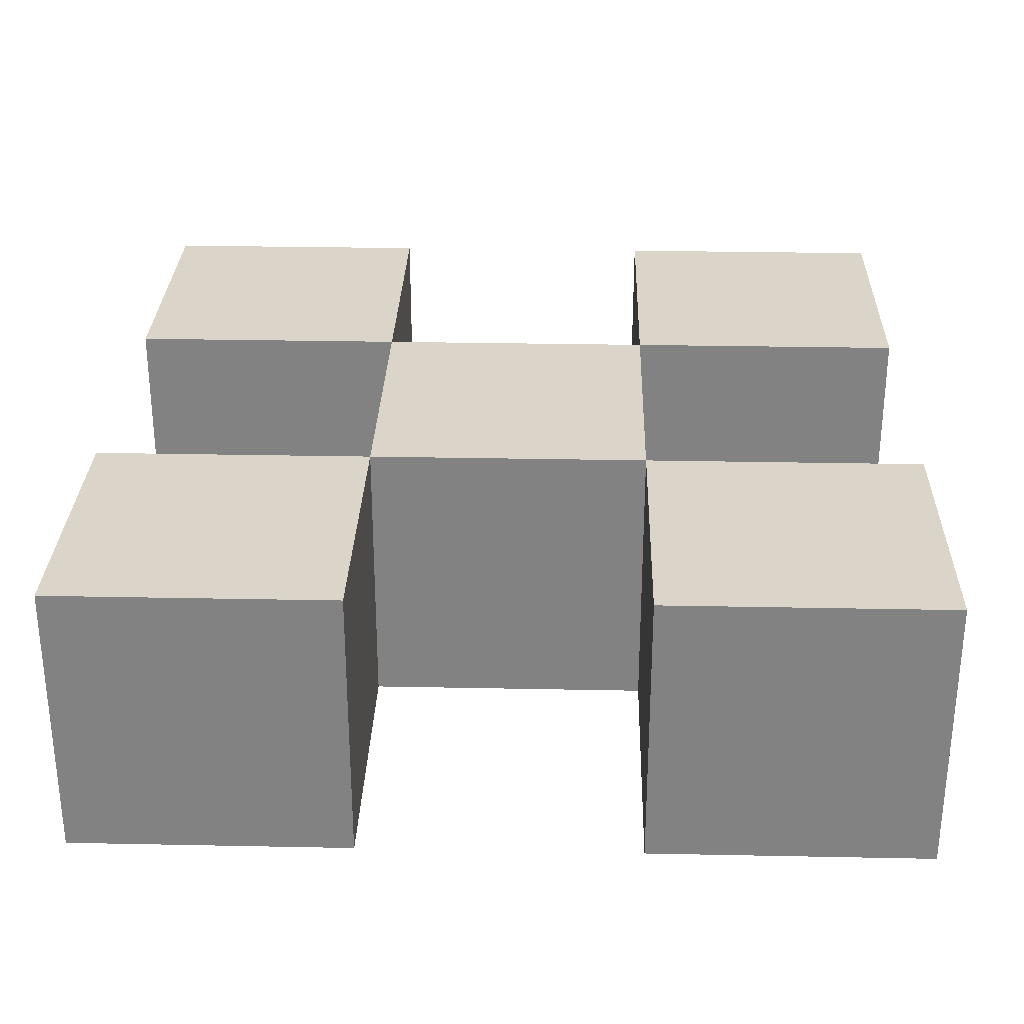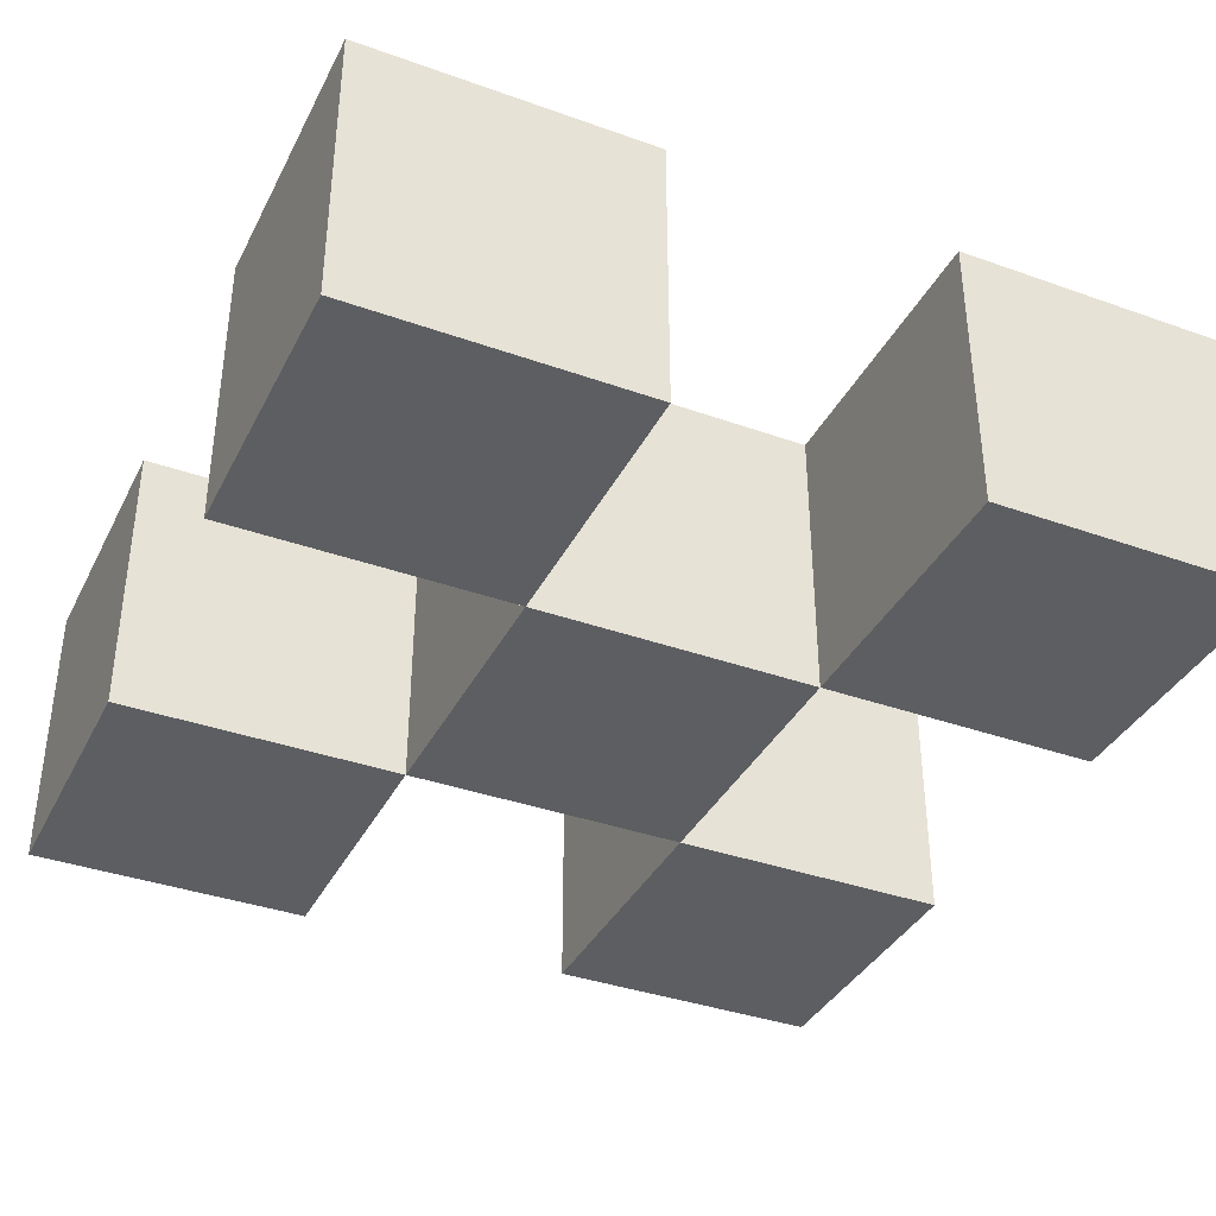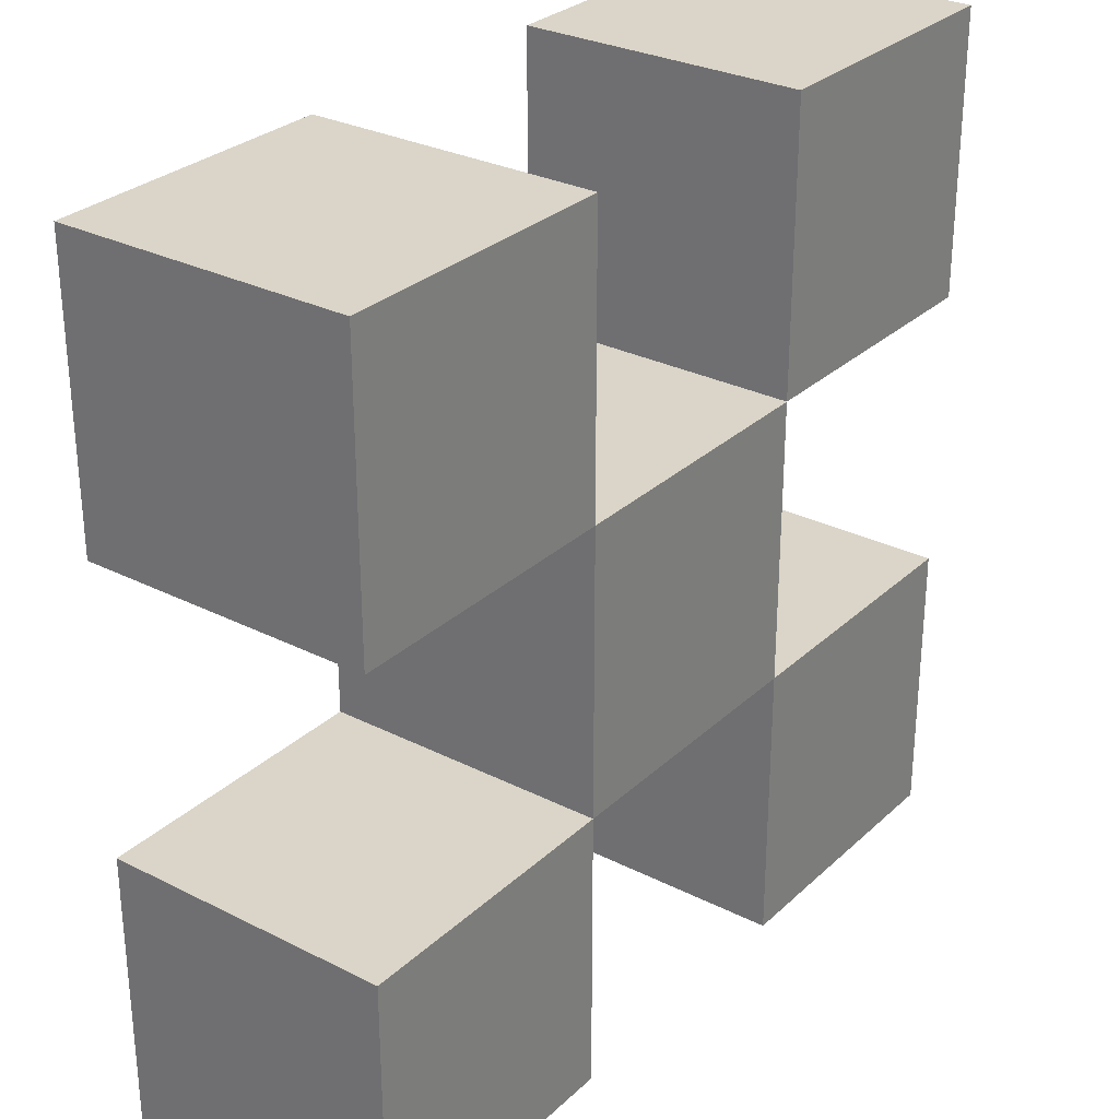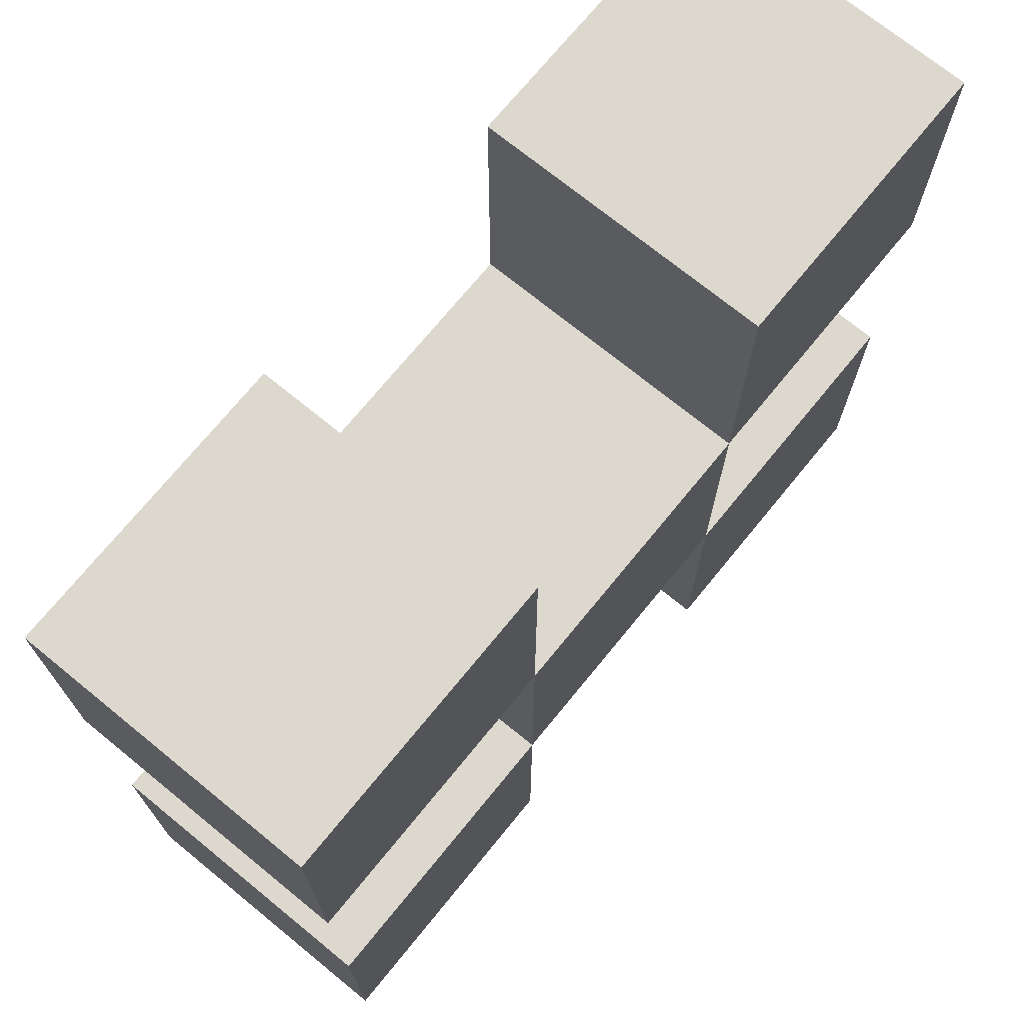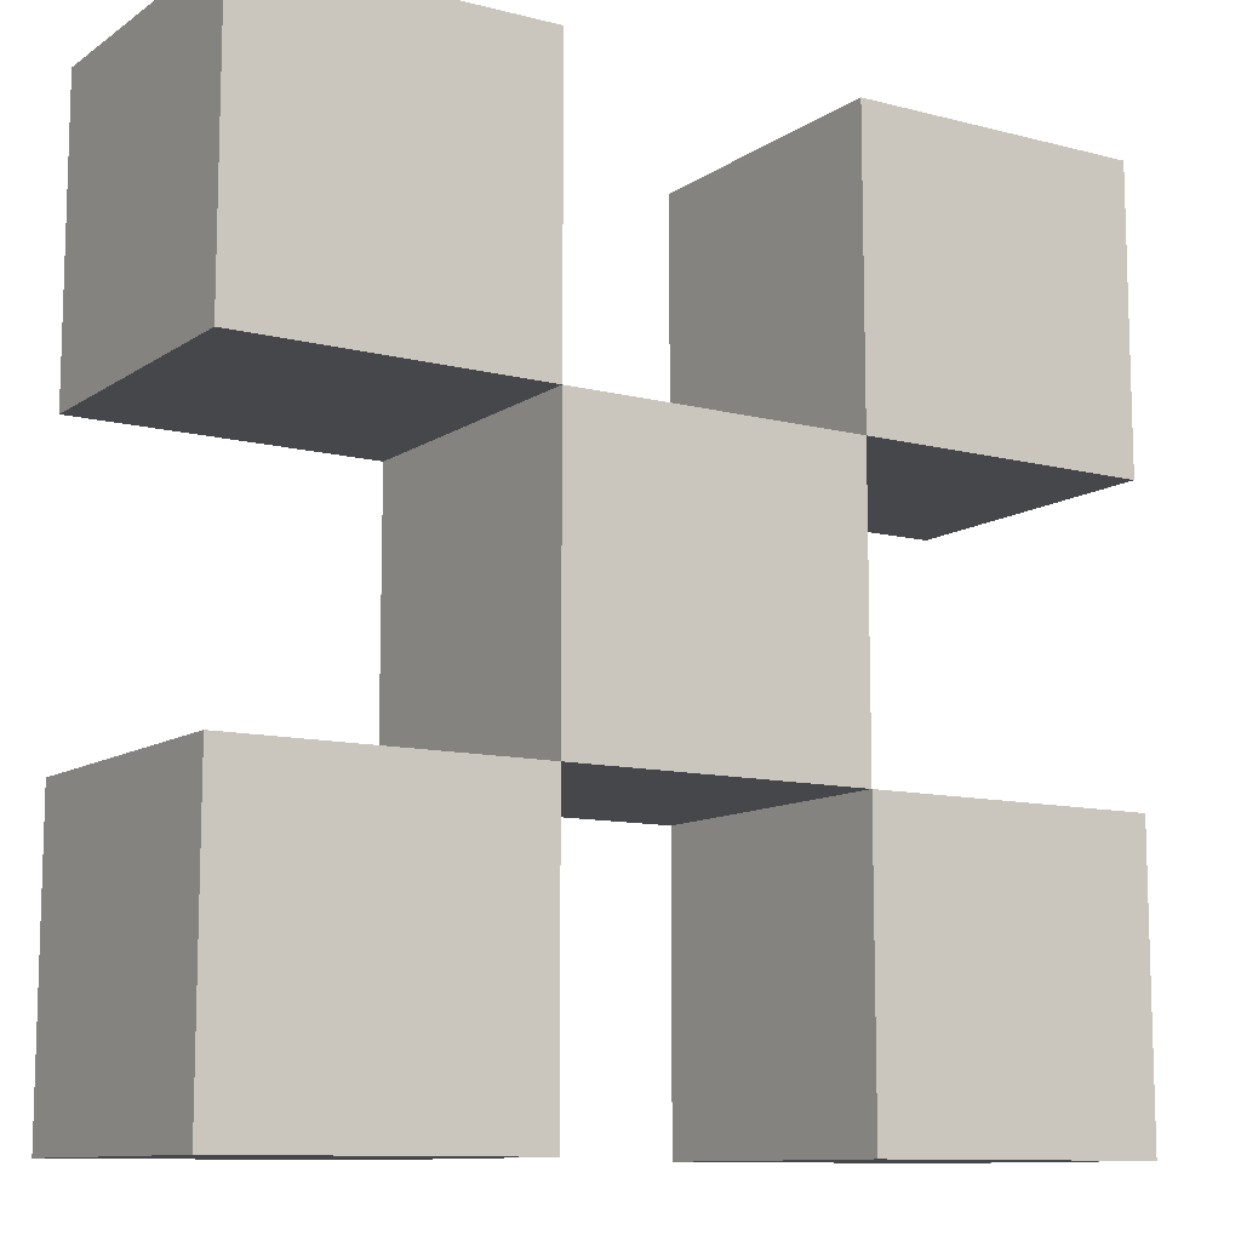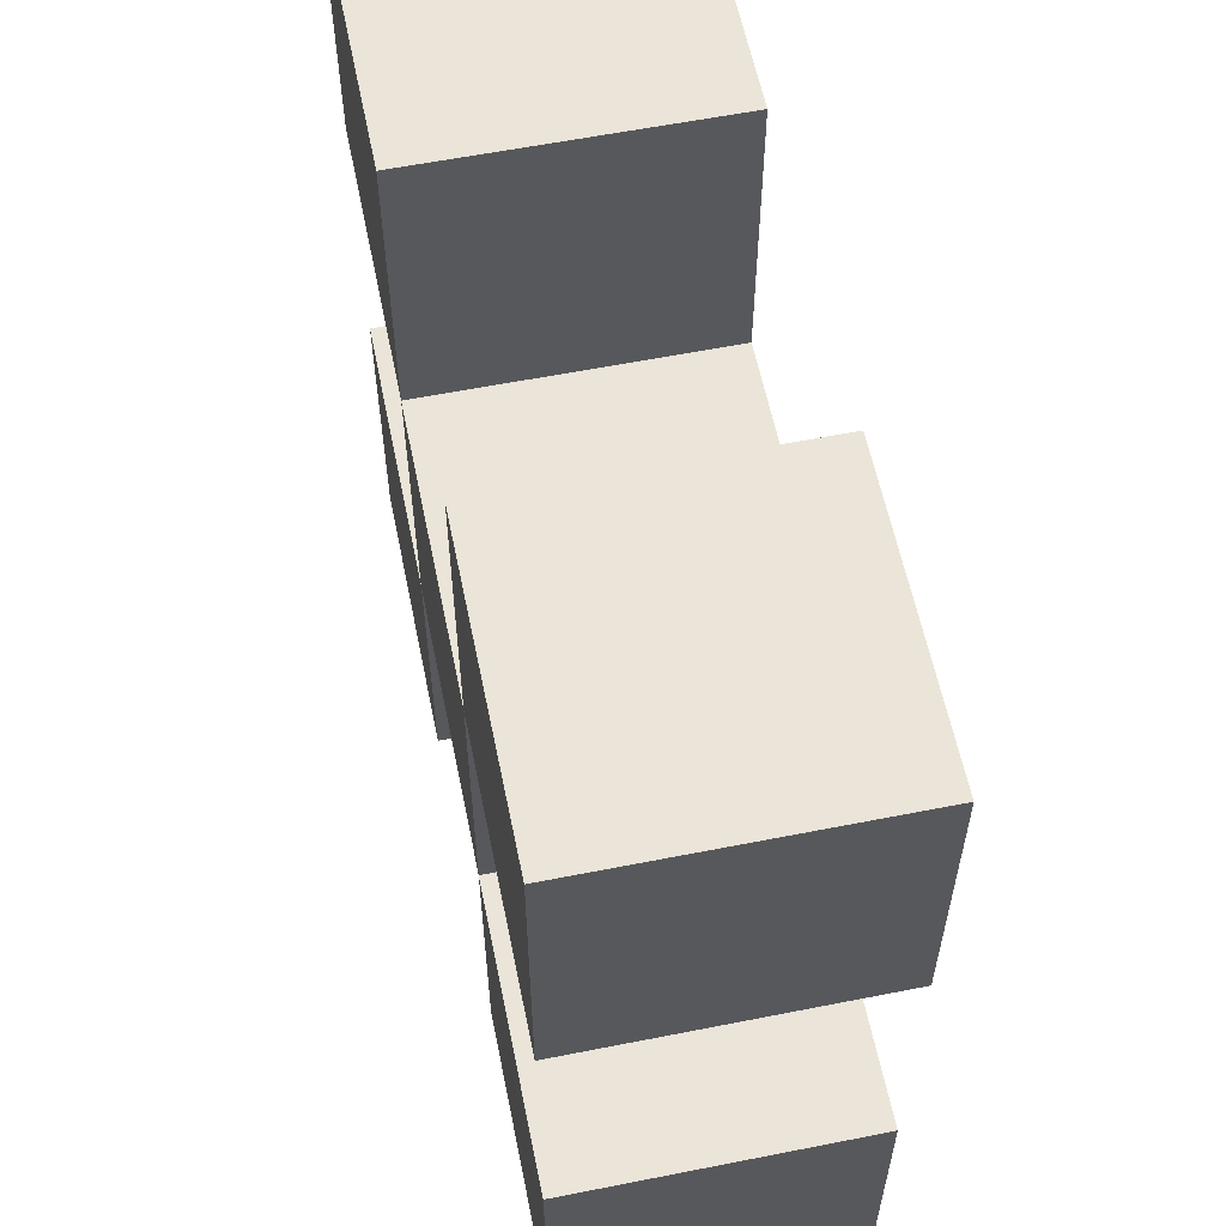
<metadata>
{"format":"obj","ext":"obj","renderer":"f3d","projection":"perspective","resolution":1024,"background":"white","views":[{"elev":29.1,"azim":-178.3,"up":"+Y"},{"elev":-37.3,"azim":-114.6,"up":"+Y"},{"elev":29.2,"azim":126.8,"up":"+Z"},{"elev":72.1,"azim":129.2,"up":"+Z"},{"elev":-10.8,"azim":-32.5,"up":"+Z"},{"elev":59.3,"azim":-101.5,"up":"+Z"}]}
</metadata>
<code>
o
v -0.15 -0.5 0.15
v -0.15 -0.5 0.05
v -0.15 -0.5 -0.05
v -0.15 -0.5 -0.15
v -0.15 -0.4 0.15
v -0.15 -0.4 0.05
v -0.15 -0.4 -0.05
v -0.15 -0.4 -0.15
v -0.05 -0.5 0.05
v -0.05 -0.5 -0.05
v -0.05 -0.4 0.05
v -0.05 -0.4 -0.05
v 0.05 -0.5 0.15
v 0.05 -0.5 0.05
v 0.05 -0.5 -0.05
v 0.05 -0.5 -0.15
v 0.05 -0.4 0.15
v 0.05 -0.4 0.05
v 0.05 -0.4 -0.05
v 0.05 -0.4 -0.15
v -0.05 -0.5 0.15
v -0.05 -0.5 0.05
v -0.05 -0.5 -0.05
v -0.05 -0.5 -0.15
v -0.05 -0.4 0.15
v -0.05 -0.4 0.05
v -0.05 -0.4 -0.05
v -0.05 -0.4 -0.15
v 0.05 -0.5 0.05
v 0.05 -0.5 -0.05
v 0.05 -0.4 0.05
v 0.05 -0.4 -0.05
v 0.15 -0.5 0.15
v 0.15 -0.5 0.05
v 0.15 -0.5 -0.05
v 0.15 -0.5 -0.15
v 0.15 -0.4 0.15
v 0.15 -0.4 0.05
v 0.15 -0.4 -0.05
v 0.15 -0.4 -0.15
v -0.15 -0.5 0.15
v -0.15 -0.4 0.15
v -0.05 -0.5 0.15
v -0.05 -0.4 0.15
v 0.05 -0.5 0.15
v 0.05 -0.4 0.15
v 0.15 -0.5 0.15
v 0.15 -0.4 0.15
v -0.05 -0.5 0.05
v -0.05 -0.4 0.05
v 0.05 -0.5 0.05
v 0.05 -0.4 0.05
v -0.15 -0.5 -0.05
v -0.15 -0.4 -0.05
v -0.05 -0.5 -0.05
v -0.05 -0.4 -0.05
v 0.05 -0.5 -0.05
v 0.05 -0.4 -0.05
v 0.15 -0.5 -0.05
v 0.15 -0.4 -0.05
v -0.15 -0.5 0.05
v -0.15 -0.4 0.05
v -0.05 -0.5 0.05
v -0.05 -0.4 0.05
v 0.05 -0.5 0.05
v 0.05 -0.4 0.05
v 0.15 -0.5 0.05
v 0.15 -0.4 0.05
v -0.05 -0.5 -0.05
v -0.05 -0.4 -0.05
v 0.05 -0.5 -0.05
v 0.05 -0.4 -0.05
v -0.15 -0.5 -0.15
v -0.15 -0.4 -0.15
v -0.05 -0.5 -0.15
v -0.05 -0.4 -0.15
v 0.05 -0.5 -0.15
v 0.05 -0.4 -0.15
v 0.15 -0.5 -0.15
v 0.15 -0.4 -0.15
v -0.15 -0.5 0.15
v -0.05 -0.5 0.15
v 0.05 -0.5 0.15
v 0.15 -0.5 0.15
v -0.15 -0.5 0.05
v -0.05 -0.5 0.05
v 0.05 -0.5 0.05
v 0.15 -0.5 0.05
v -0.15 -0.5 -0.05
v -0.05 -0.5 -0.05
v 0.05 -0.5 -0.05
v 0.15 -0.5 -0.05
v -0.15 -0.5 -0.15
v -0.05 -0.5 -0.15
v 0.05 -0.5 -0.15
v 0.15 -0.5 -0.15
v -0.15 -0.4 0.15
v -0.05 -0.4 0.15
v 0.05 -0.4 0.15
v 0.15 -0.4 0.15
v -0.15 -0.4 0.05
v -0.05 -0.4 0.05
v 0.05 -0.4 0.05
v 0.15 -0.4 0.05
v -0.15 -0.4 -0.05
v -0.05 -0.4 -0.05
v 0.05 -0.4 -0.05
v 0.15 -0.4 -0.05
v -0.15 -0.4 -0.15
v -0.05 -0.4 -0.15
v 0.05 -0.4 -0.15
v 0.15 -0.4 -0.15
f 5 2 1
f 6 2 5
f 7 4 3
f 8 4 7
f 11 10 9
f 12 10 11
f 17 14 13
f 18 14 17
f 19 16 15
f 20 16 19
f 21 22 25
f 25 22 26
f 23 24 27
f 27 24 28
f 29 30 31
f 31 30 32
f 33 34 37
f 37 34 38
f 35 36 39
f 39 36 40
f 43 42 41
f 44 42 43
f 47 46 45
f 48 46 47
f 51 50 49
f 52 50 51
f 55 54 53
f 56 54 55
f 59 58 57
f 60 58 59
f 61 62 63
f 63 62 64
f 65 66 67
f 67 66 68
f 69 70 71
f 71 70 72
f 73 74 75
f 75 74 76
f 77 78 79
f 79 78 80
f 85 82 81
f 86 82 85
f 87 84 83
f 88 84 87
f 90 87 86
f 91 87 90
f 93 90 89
f 94 90 93
f 95 92 91
f 96 92 95
f 97 98 101
f 101 98 102
f 99 100 103
f 103 100 104
f 102 103 106
f 106 103 107
f 105 106 109
f 109 106 110
f 107 108 111
f 111 108 112

</code>
